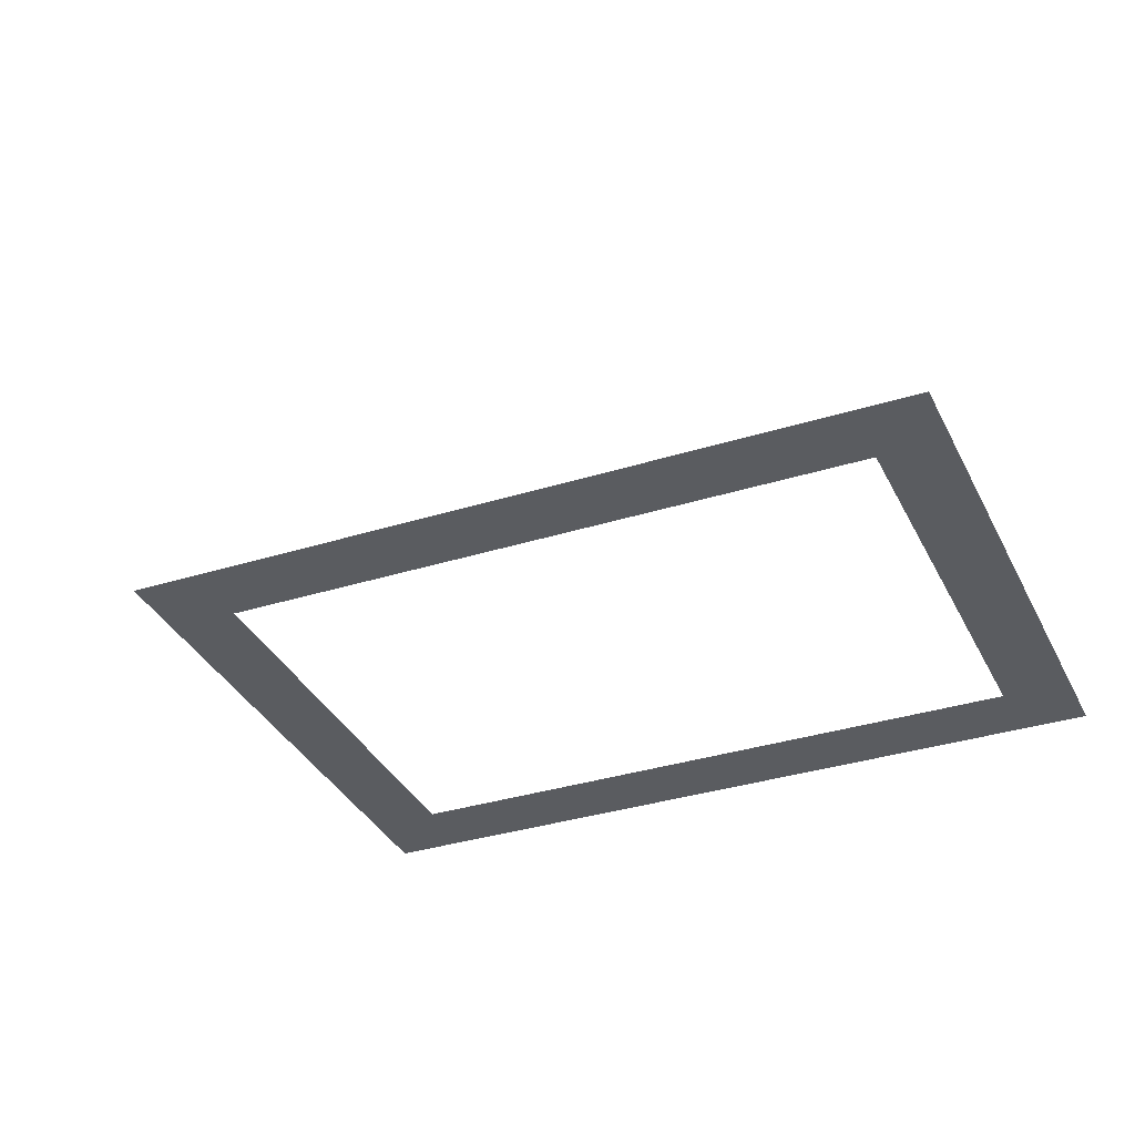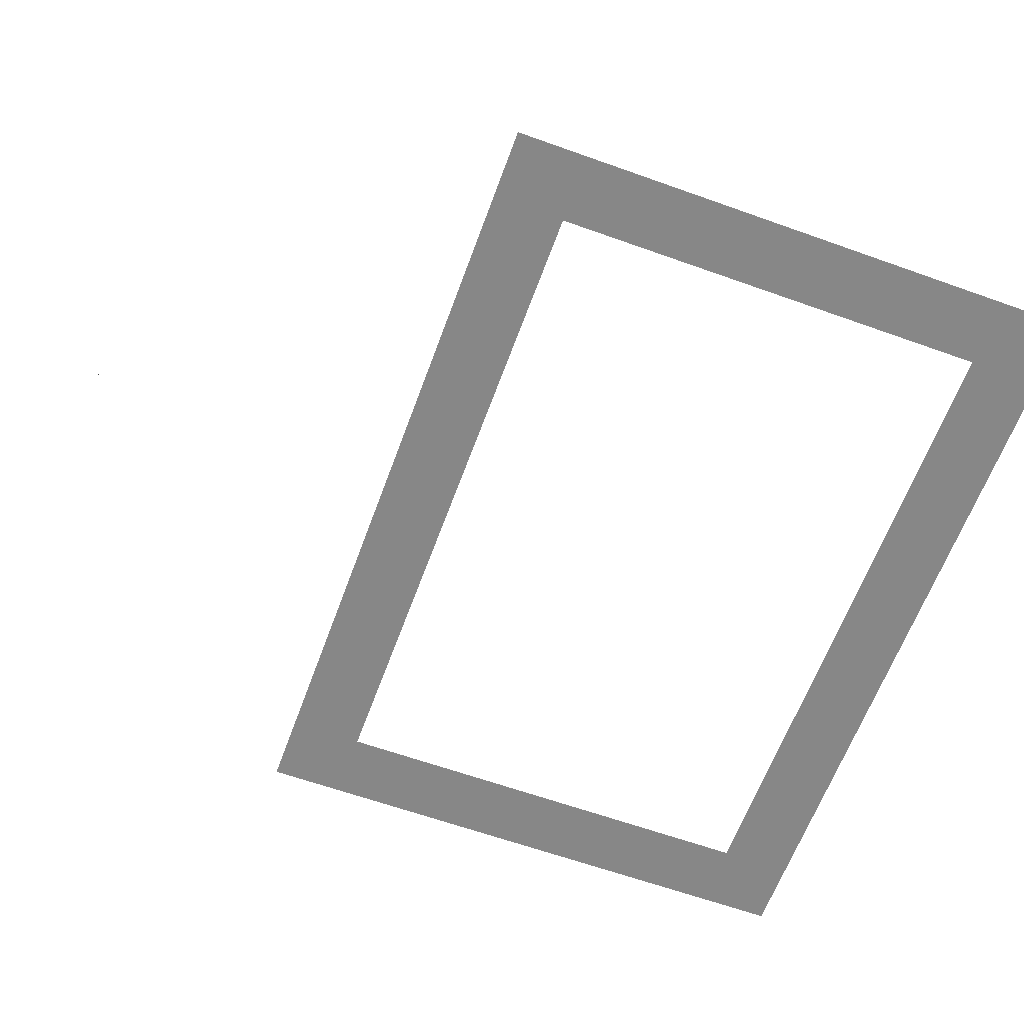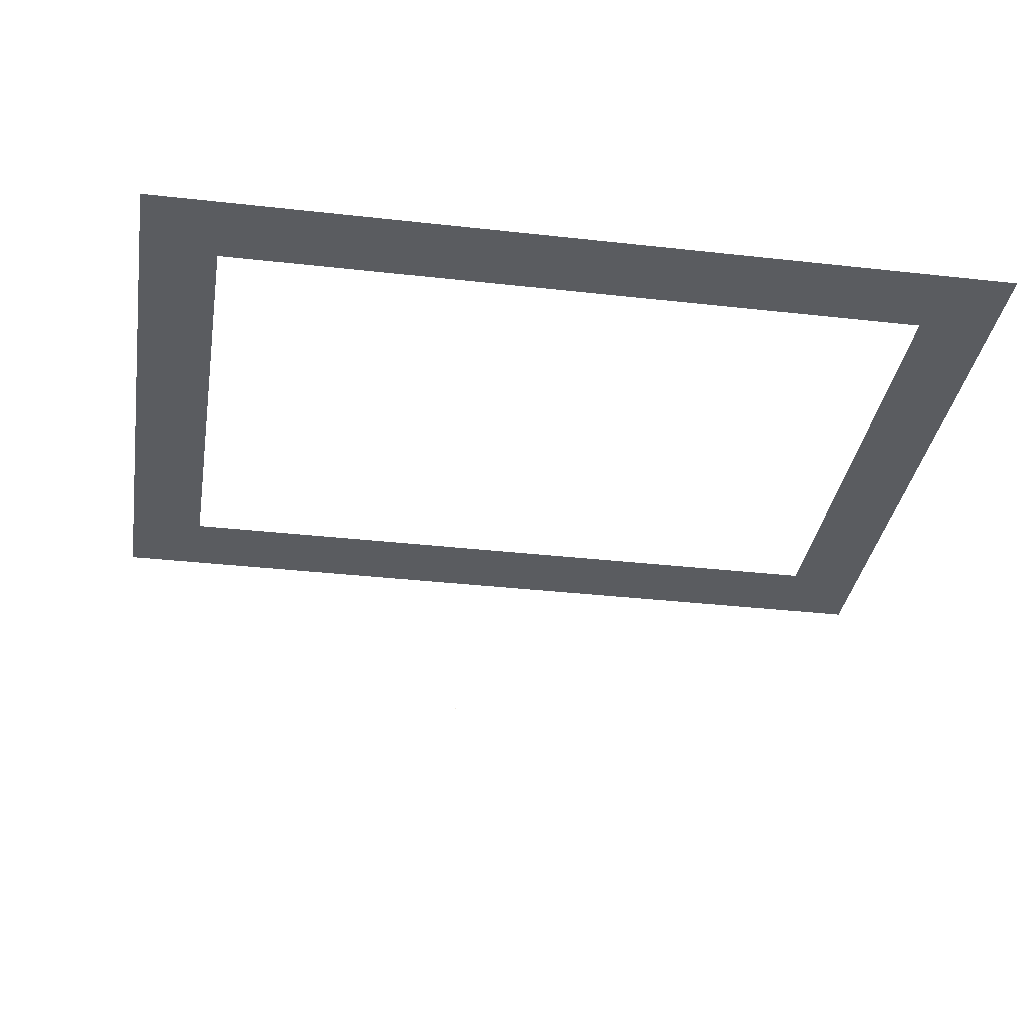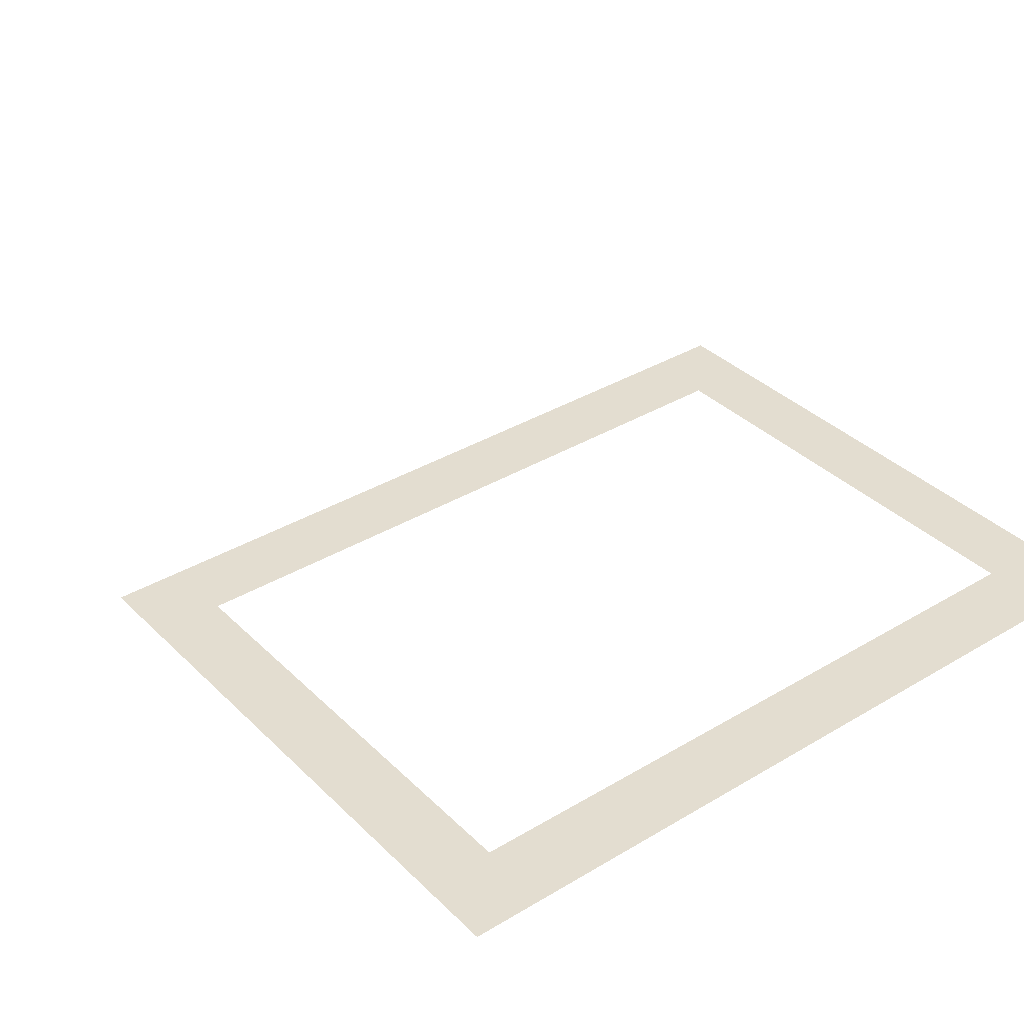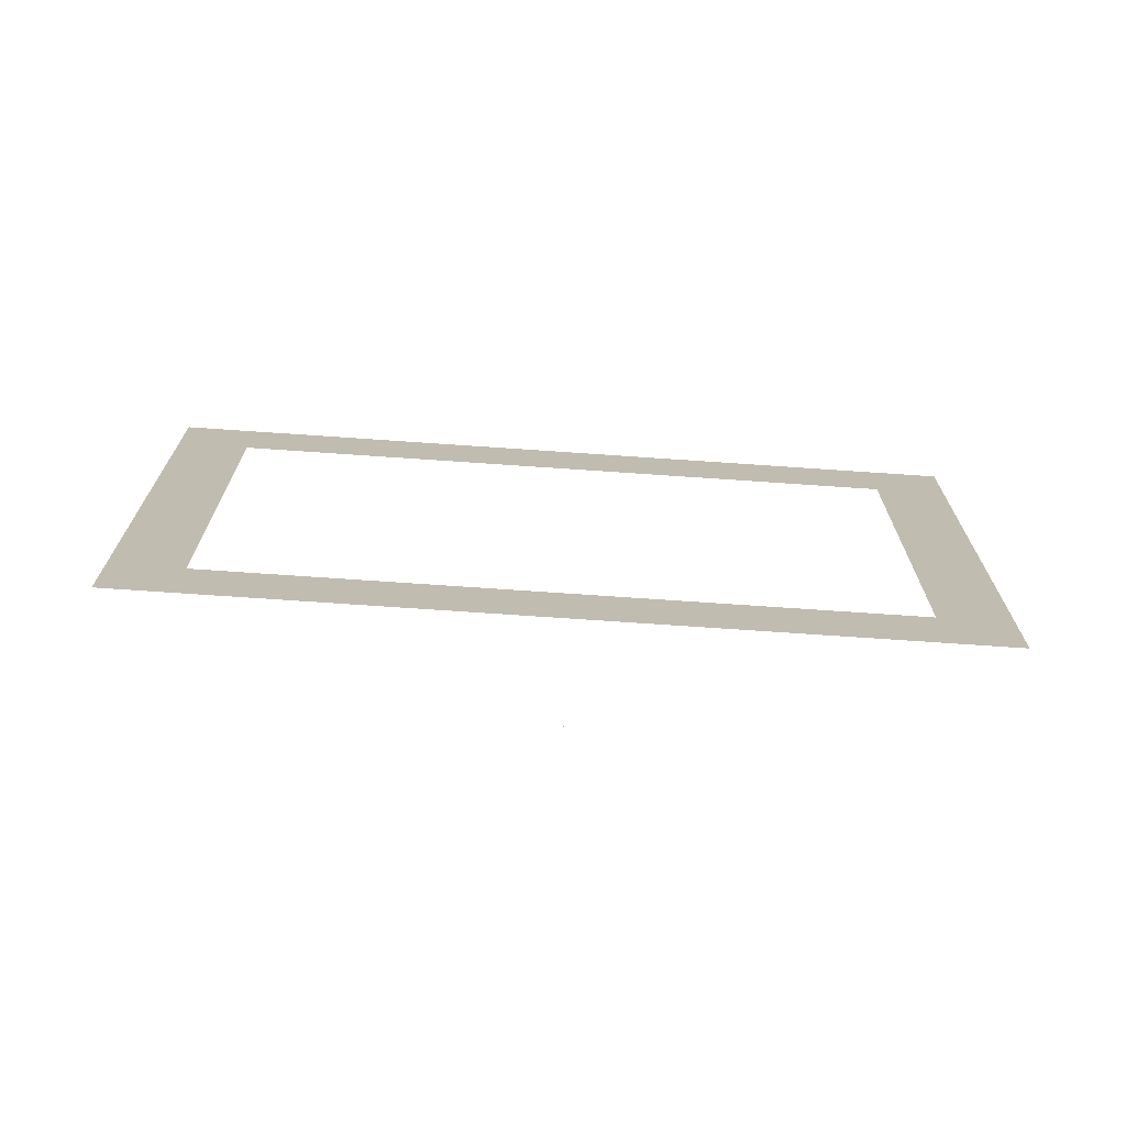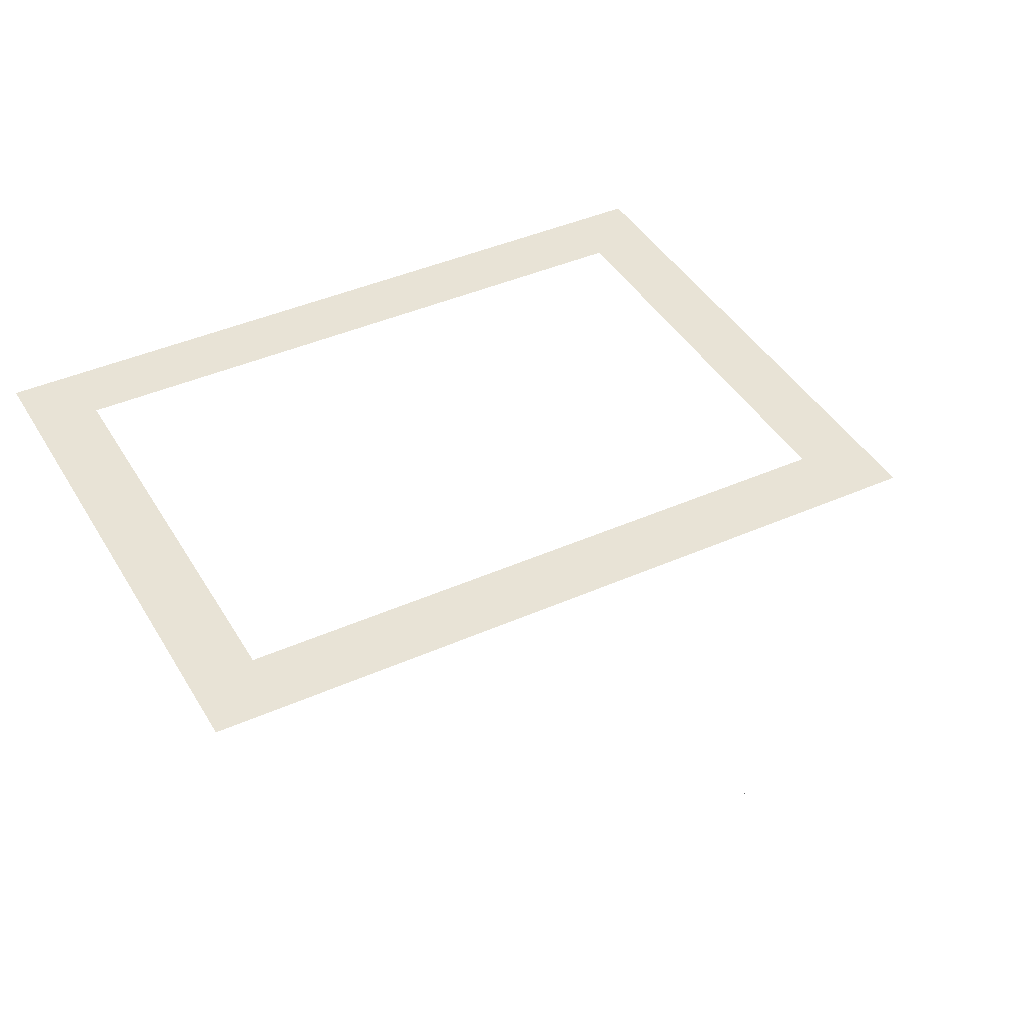
<metadata>
{"format":"obj","ext":"obj","renderer":"f3d","projection":"perspective","resolution":1024,"background":"white","views":[{"elev":-34.2,"azim":-157.0,"up":"+Y"},{"elev":-62.6,"azim":-110.0,"up":"+Y"},{"elev":-33.7,"azim":-8.8,"up":"+Y"},{"elev":35.6,"azim":-38.3,"up":"+Y"},{"elev":-73.9,"azim":176.1,"up":"+Z"},{"elev":41.6,"azim":151.8,"up":"+Y"}]}
</metadata>
<code>
o MeshRobothorWallDecorInset_4_3_0_GeomSubset_2
v -0.001412 0.01449 -0.5967
v -0.002003 0.01449 -0.5967
v -0.001412 0.01508 -0.5967
v -0.002003 0.01508 -0.5967
v -0.001412 0.01449 -0.5967
v -0.002003 0.01449 -0.5967
v -0.001412 0.01508 -0.5967
v -0.002003 0.01508 -0.5967
v -0.001412 0.01449 -0.5967
v -0.002003 0.01449 -0.5967
v -0.001412 0.01508 -0.5967
v -0.002003 0.01508 -0.5967
v 0.3921 -0.006996 -0.2976
v 0.3921 0.01479 -0.2976
v 0.3921 0.01479 0.3005
v 0.3921 -0.006996 0.3005
v -0.3957 0.01479 -0.2976
v -0.3957 0.01479 0.3005
v -0.3957 -0.006996 -0.2976
v -0.3957 -0.006996 0.3005
v -0.3887 -0.006996 0.2907
v -0.3887 -0.001453 0.2907
v 0.3851 -0.001453 0.2907
v 0.3851 -0.006996 0.2907
v 0.3851 -0.006996 -0.2878
v -0.3887 -0.006996 -0.2878
v -0.3887 -0.001453 -0.2878
v 0.3851 -0.001453 -0.2878
v -0.3207 -0.001454 -0.2166
v 0.3172 -0.001453 -0.2166
v 0.3172 -0.001453 0.2195
v -0.3207 -0.001454 0.2195
f 9 10 12 11
f 30 23 28
f 30 31 23
f 32 27 22
f 32 29 27
f 29 28 27
f 29 30 28
f 31 22 23
f 31 32 22

</code>
